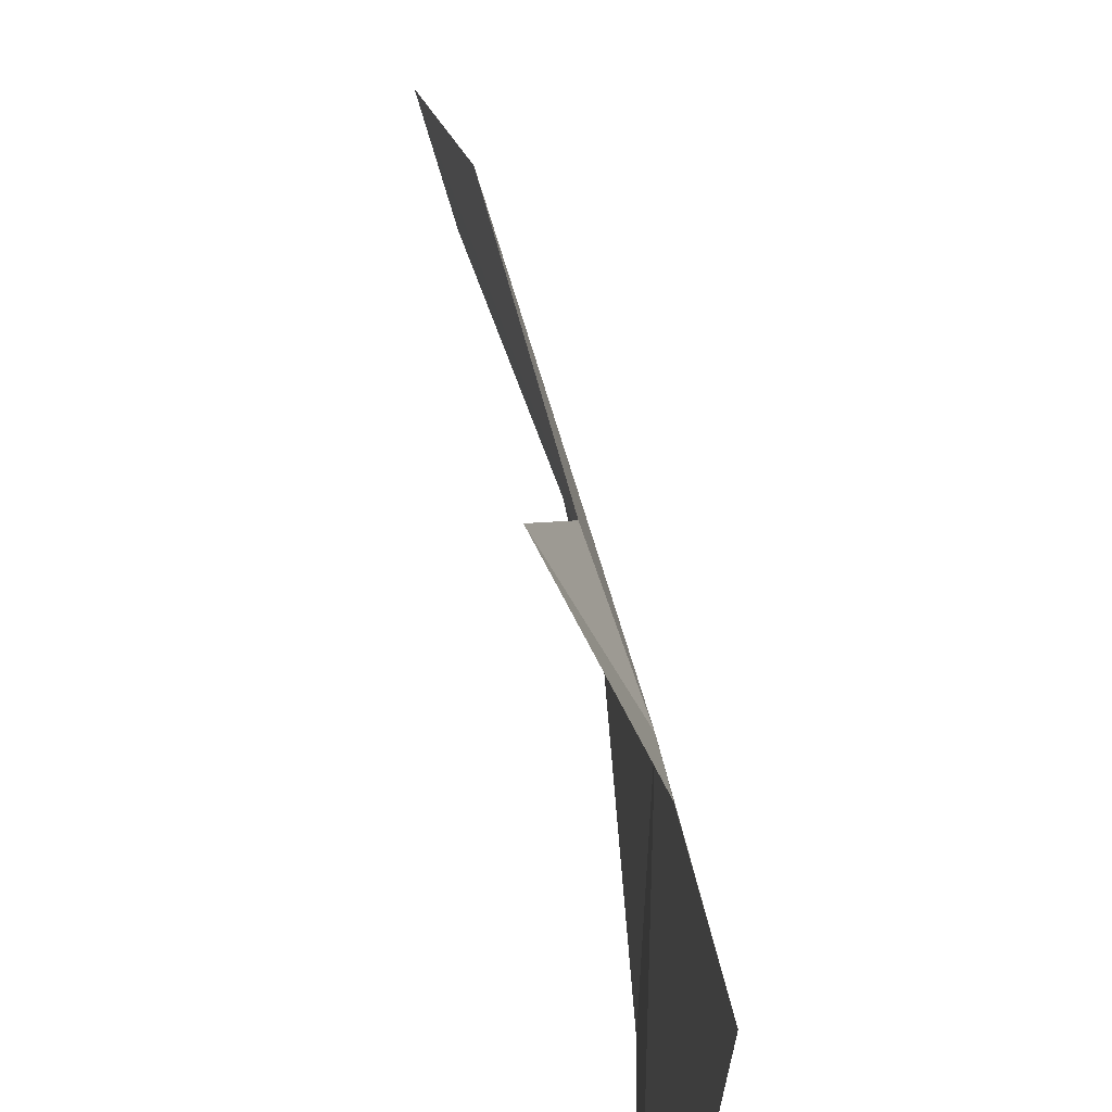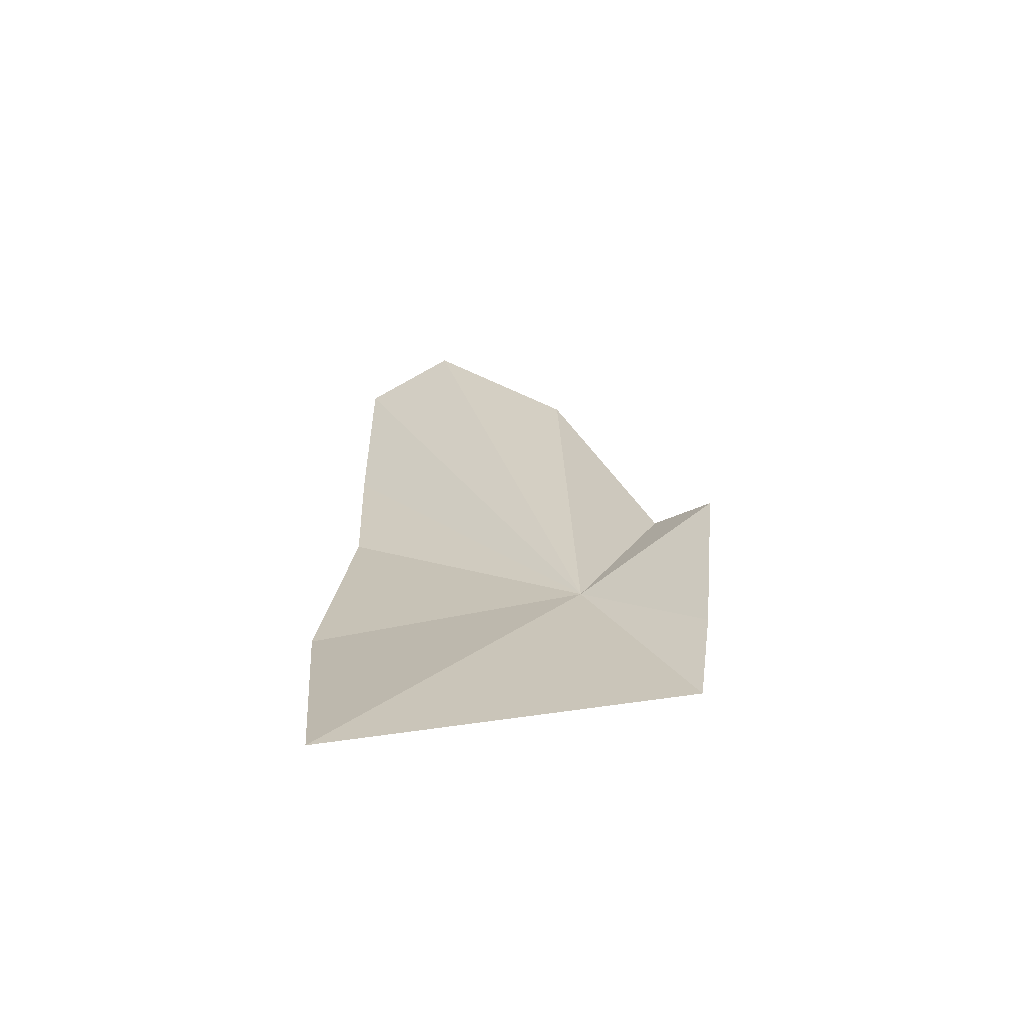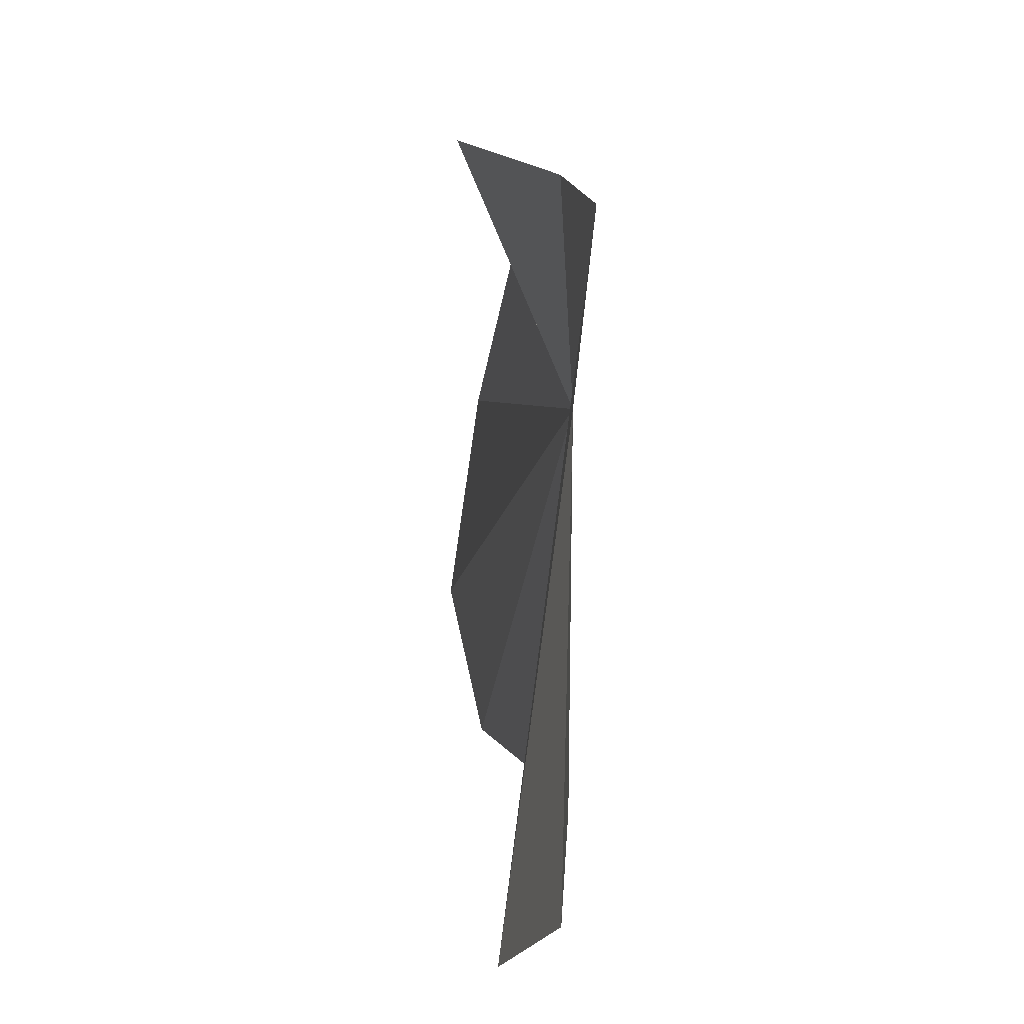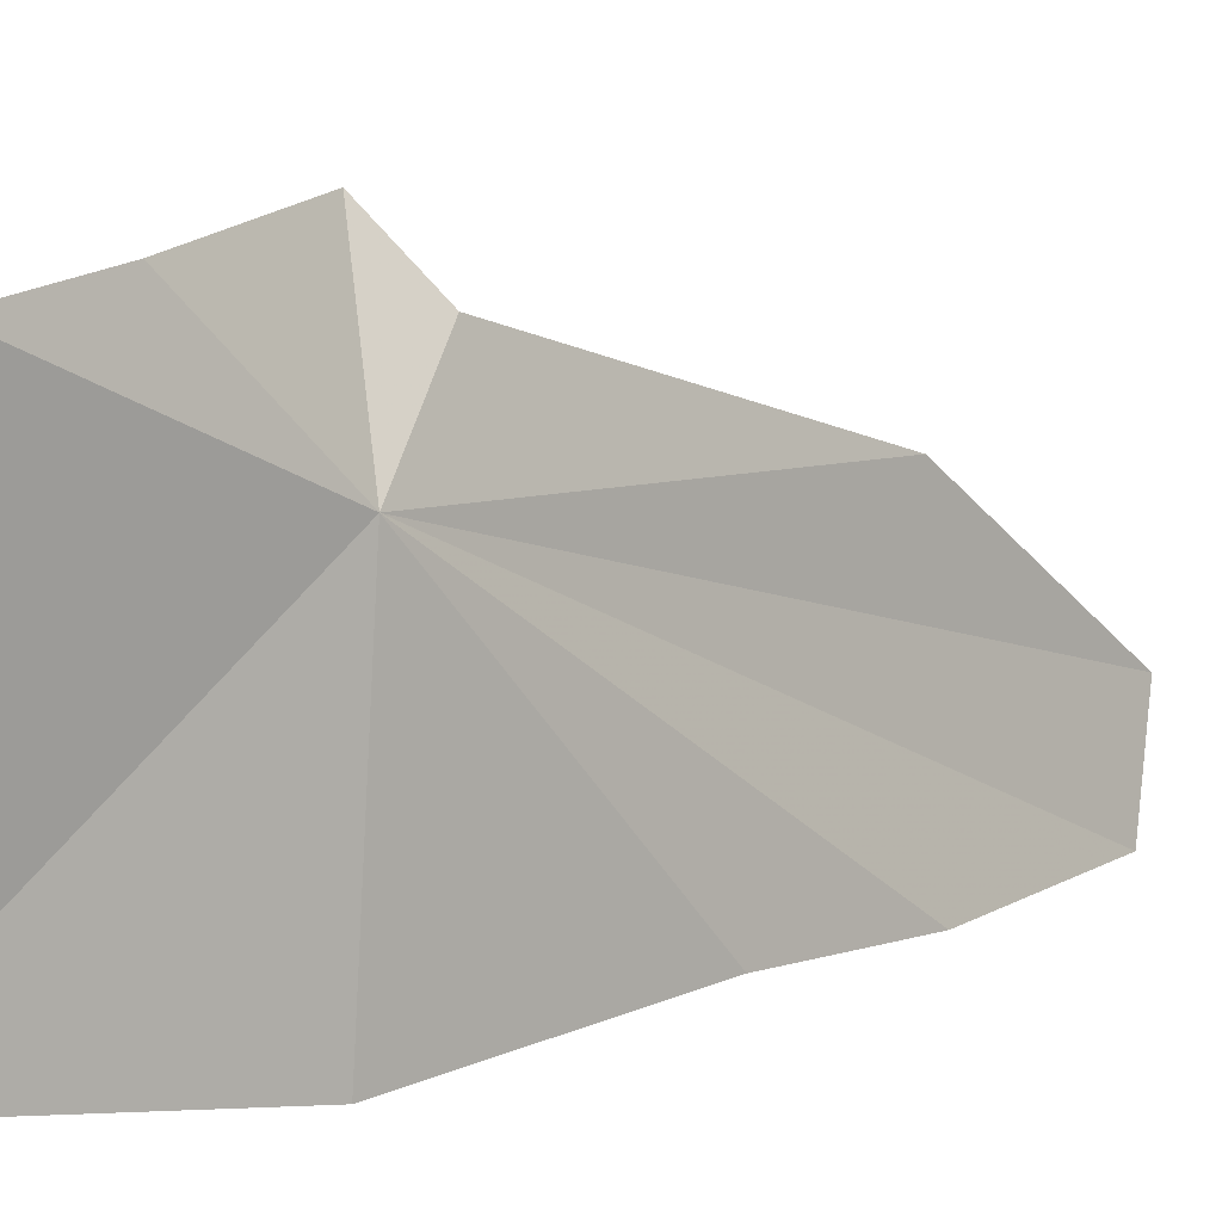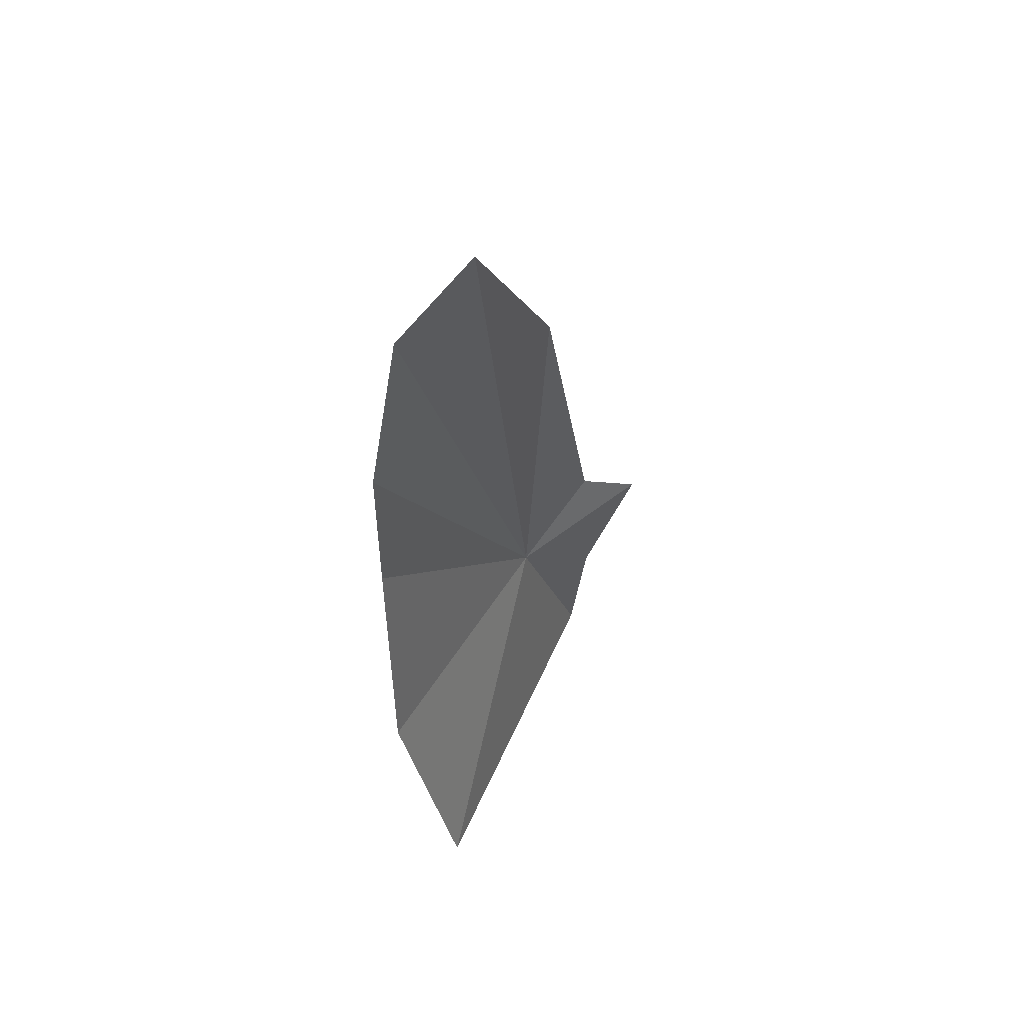
<metadata>
{"format":"obj","ext":"obj","renderer":"f3d","projection":"perspective","resolution":1024,"background":"white","views":[{"elev":52.8,"azim":170.7,"up":"+Y"},{"elev":-63.4,"azim":101.3,"up":"+Z"},{"elev":3.9,"azim":176.6,"up":"+Y"},{"elev":9.1,"azim":-133.6,"up":"+Y"},{"elev":50.3,"azim":32.7,"up":"+Z"}]}
</metadata>
<code>
v -3.641 -4.167 10.63
v -3.604 -4.63 11.7
v -3.566 -4.452 11.77
v -3.662 -4.644 11.34
v -3.584 -4.184 11.38
v -3.591 -4.008 10.77
v -3.529 -3.9 10.69
v -3.612 -3.944 10.41
v -3.628 -3.976 10.21
v -3.538 -4.616 10.11
v -3.628 -4.68 10.6
v -3.669 -4.635 11.05
f 1 2 3
f 1 4 2
f 1 5 6
f 1 3 5
f 1 6 7
f 1 7 8
f 1 8 9
f 1 10 11
f 1 11 12
f 1 12 4
f 1 9 10

</code>
